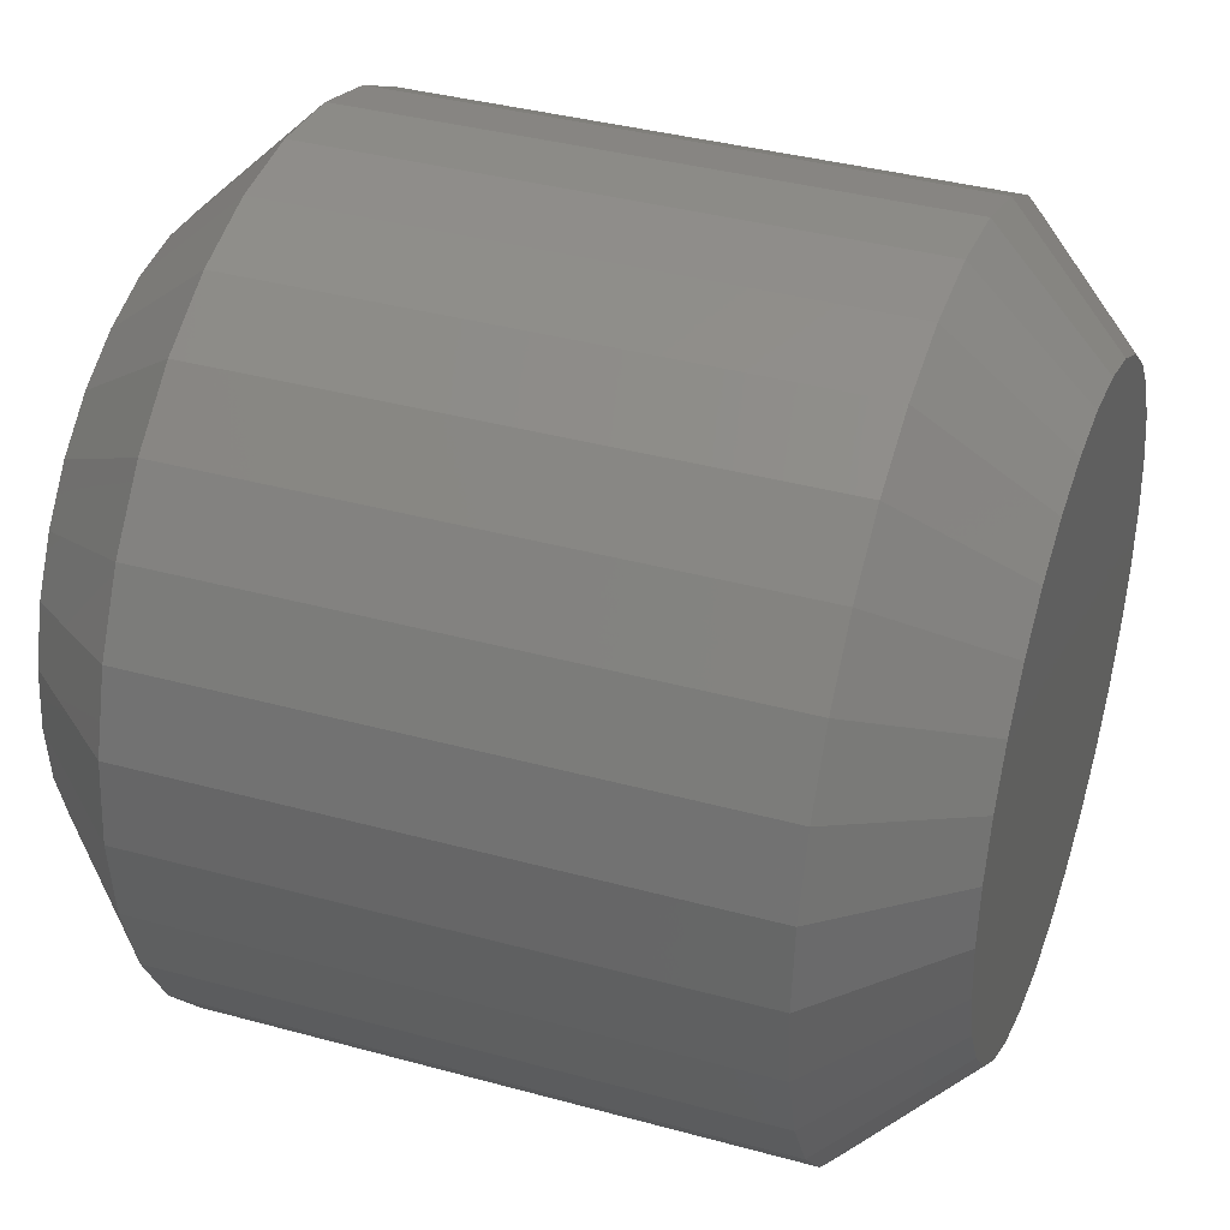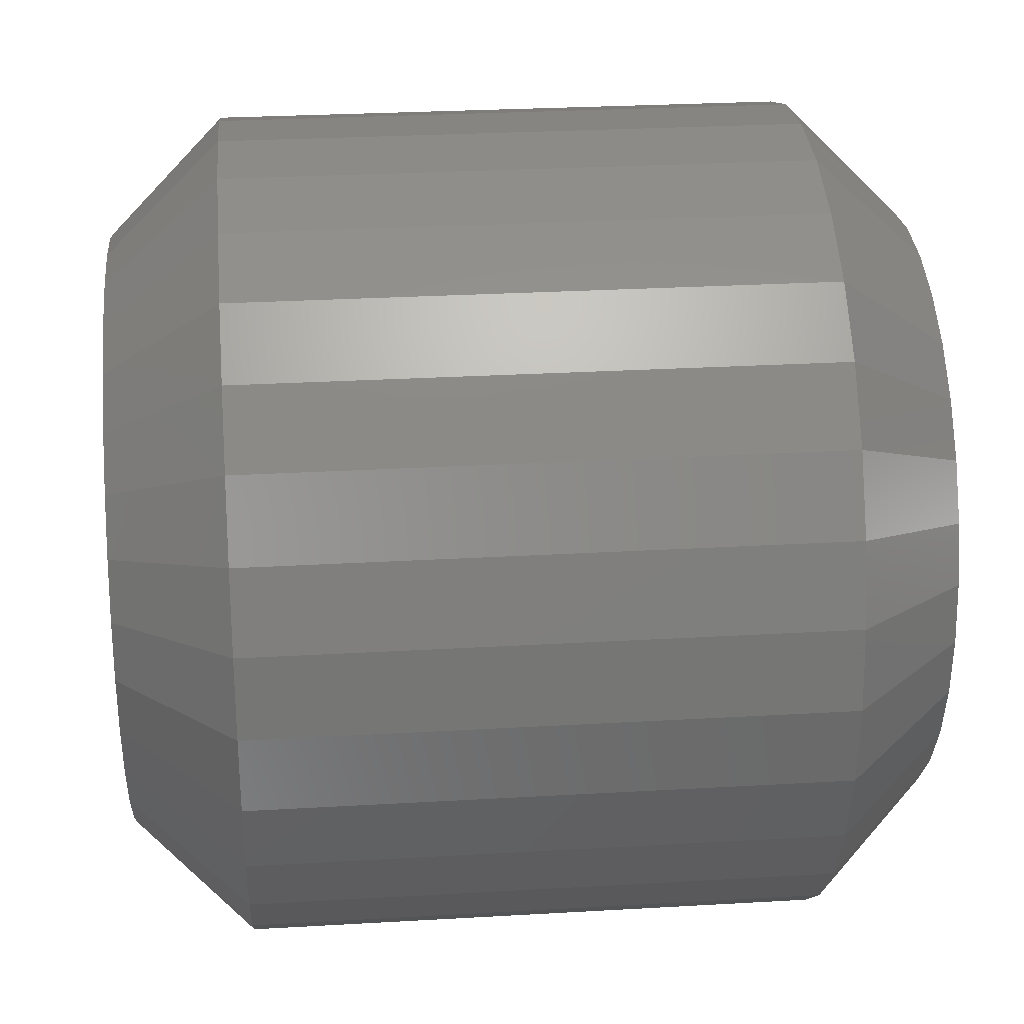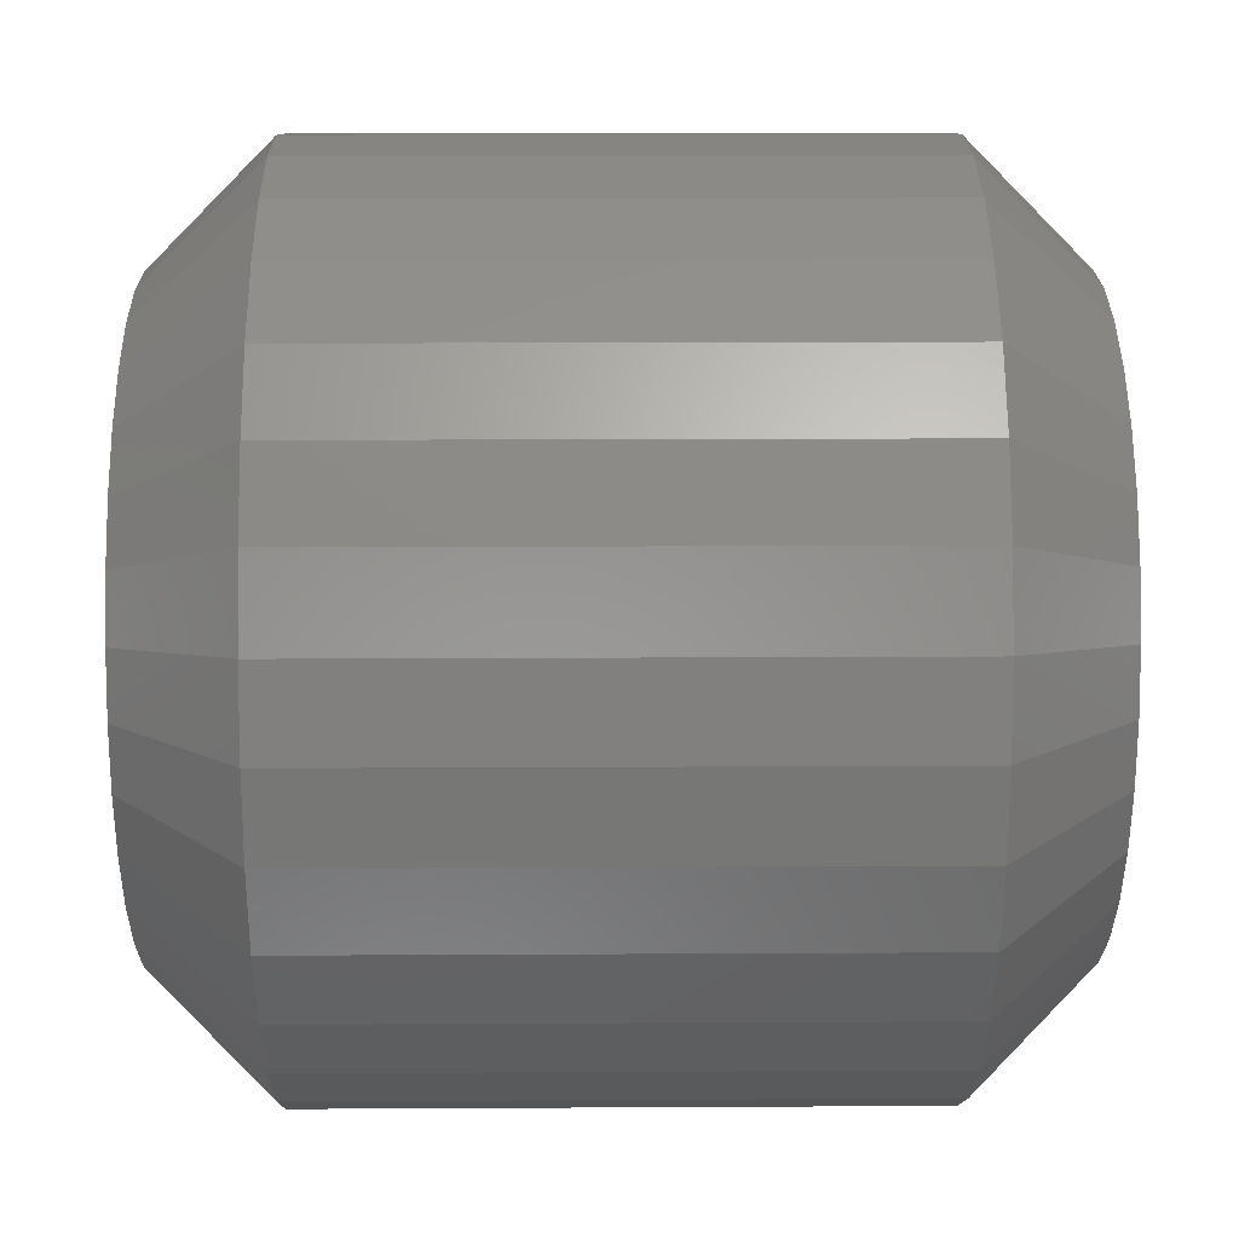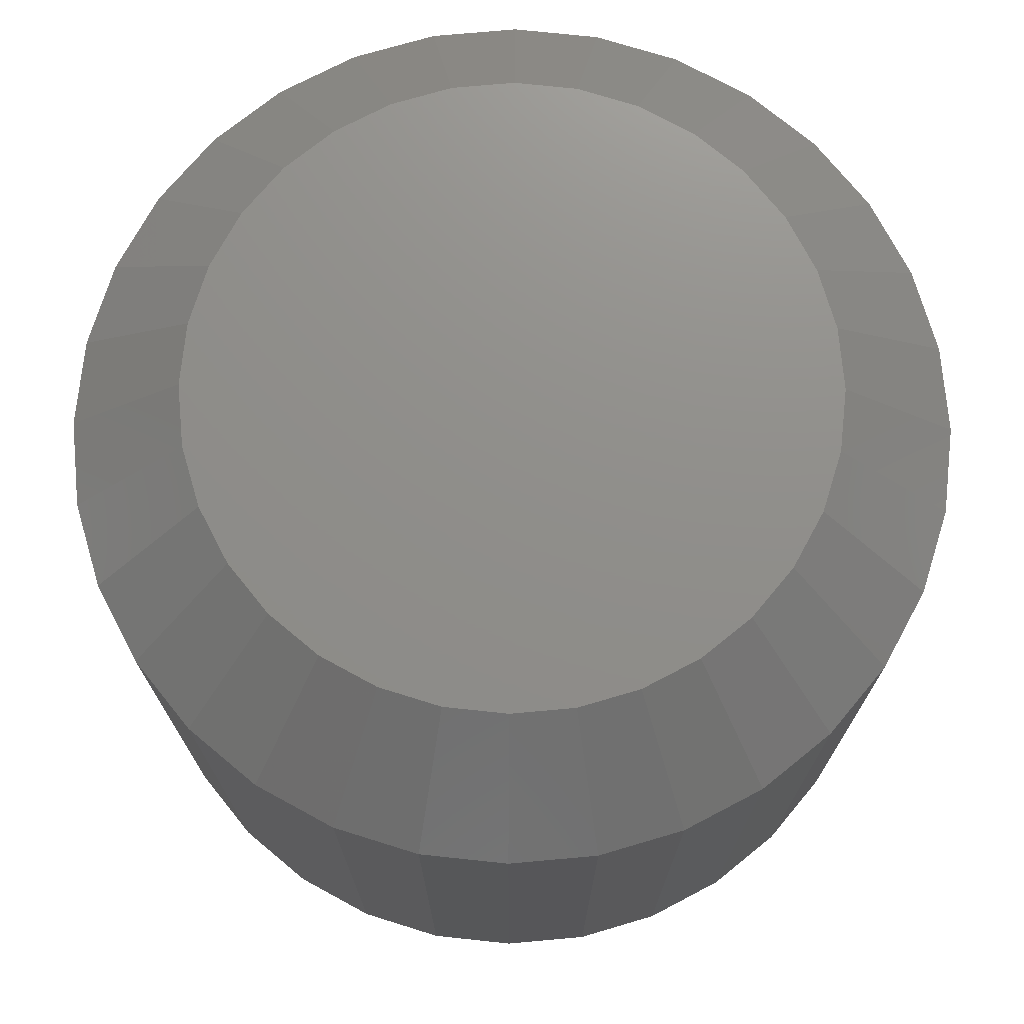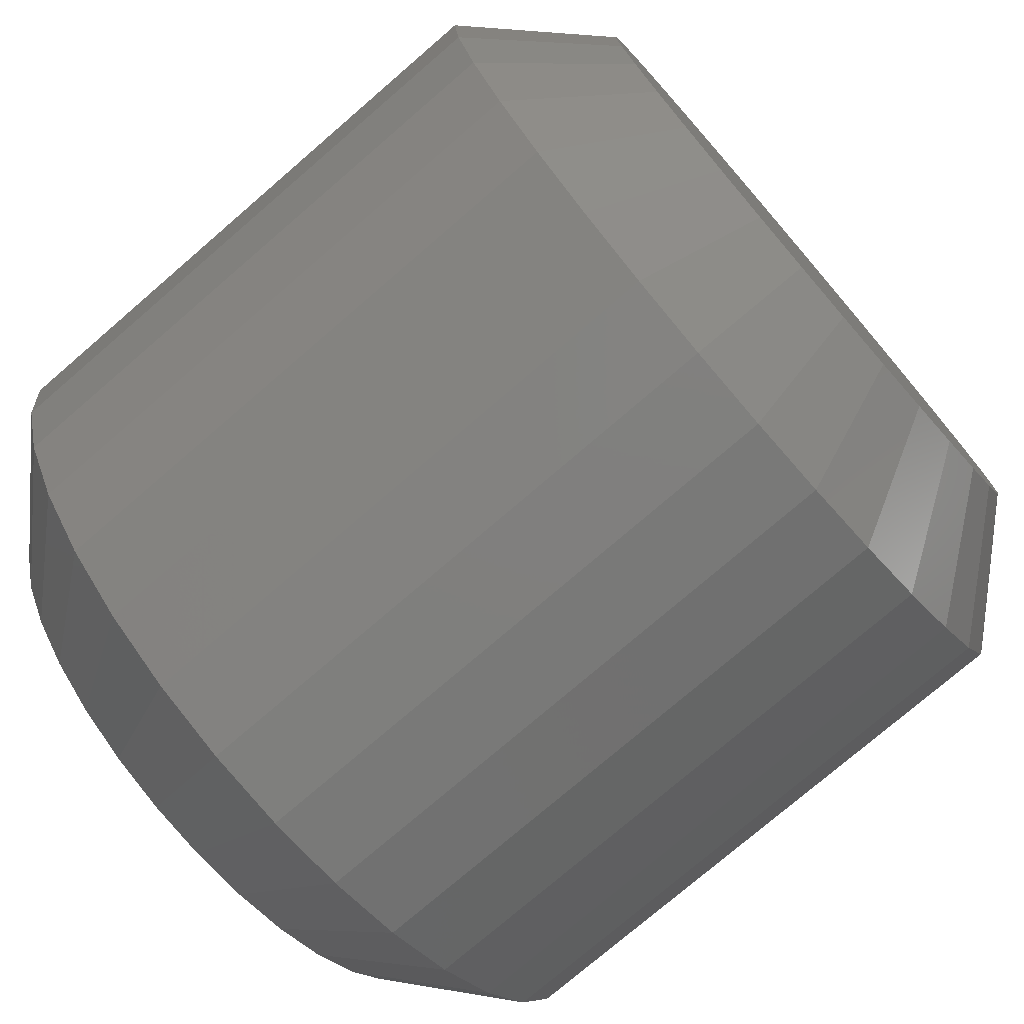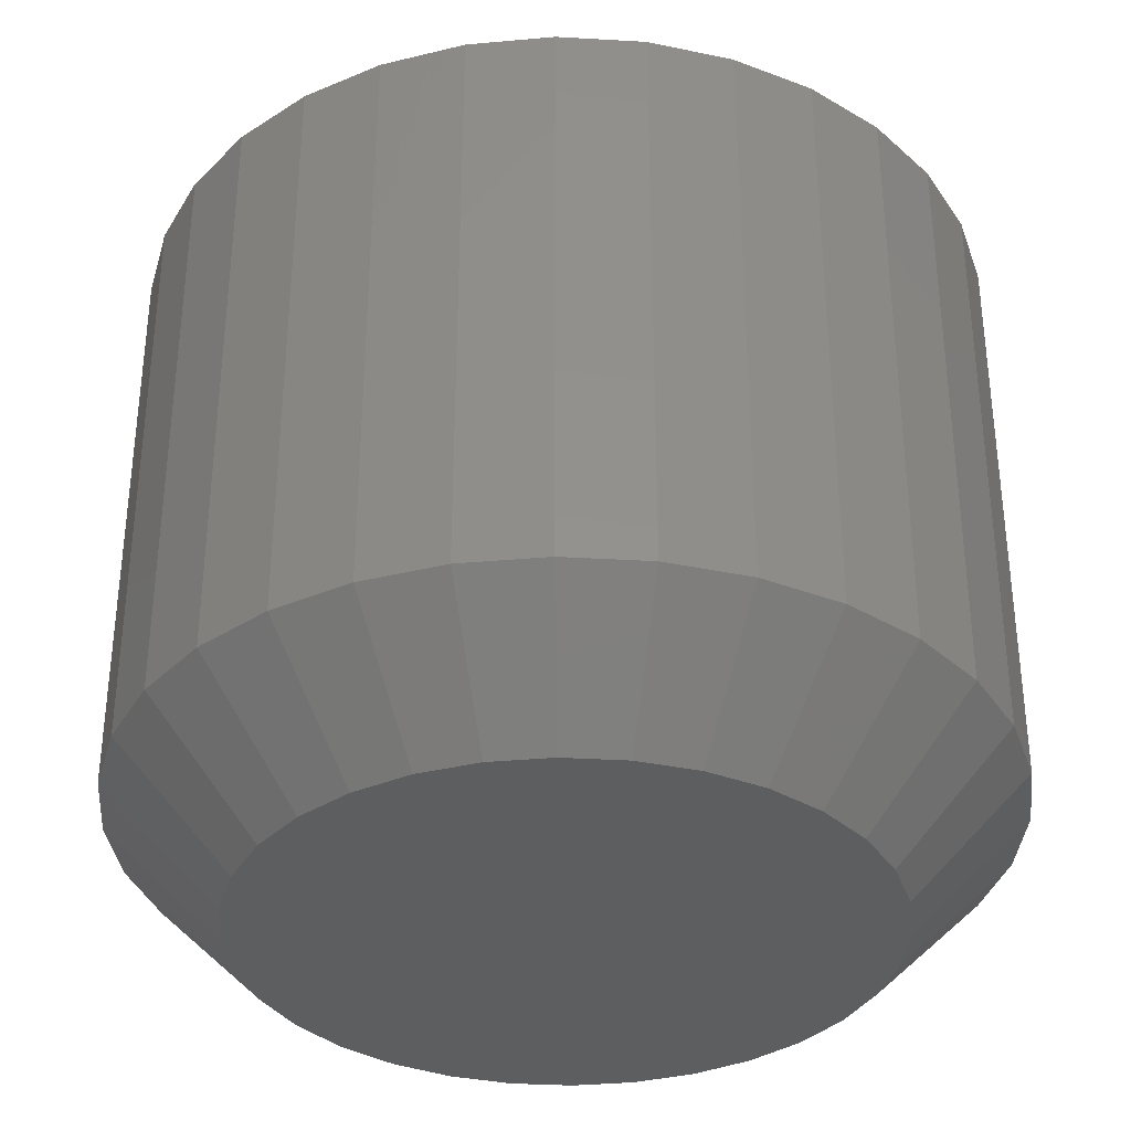
<metadata>
{"format":"stl","ext":"stl","renderer":"f3d","projection":"perspective","resolution":1024,"background":"white","views":[{"elev":37.7,"azim":109.3,"up":"+Y"},{"elev":27.8,"azim":84.9,"up":"+Y"},{"elev":15.1,"azim":-90.7,"up":"+Y"},{"elev":73.4,"azim":-78.3,"up":"+Z"},{"elev":-75.7,"azim":130.8,"up":"+Y"},{"elev":-35.1,"azim":-133.8,"up":"+Z"}]}
</metadata>
<code>
# stl→obj: 128 verts, 252 faces
v -0.04877 0.6484 0.007812
v -0.04877 0.6484 0.04688
v -0.04932 0.6429 0.007812
v -0.04932 0.6429 0.04688
v -0.05094 0.6375 0.007812
v -0.05094 0.6375 0.04688
v -0.05359 0.6325 0.007812
v -0.05359 0.6325 0.04688
v -0.05715 0.6282 0.007812
v -0.05715 0.6282 0.04688
v -0.06149 0.6246 0.007812
v -0.06149 0.6246 0.04688
v -0.06643 0.622 0.007812
v -0.06643 0.622 0.04688
v -0.0718 0.6204 0.007812
v -0.0718 0.6204 0.04688
v -0.07738 0.6198 0.007812
v -0.07738 0.6198 0.04688
v -0.08297 0.6204 0.007812
v -0.08297 0.6204 0.04688
v -0.08834 0.622 0.007812
v -0.08834 0.622 0.04688
v -0.09328 0.6246 0.007812
v -0.09328 0.6246 0.04688
v -0.09762 0.6282 0.007812
v -0.09762 0.6282 0.04688
v -0.1012 0.6325 0.007812
v -0.1012 0.6325 0.04688
v -0.1038 0.6375 0.007812
v -0.1038 0.6375 0.04688
v -0.1055 0.6429 0.007812
v -0.1055 0.6429 0.04688
v -0.106 0.6484 0.007812
v -0.106 0.6484 0.04688
v -0.1055 0.654 0.007812
v -0.1055 0.654 0.04688
v -0.1038 0.6594 0.007812
v -0.1038 0.6594 0.04688
v -0.1012 0.6643 0.007812
v -0.1012 0.6643 0.04688
v -0.09762 0.6687 0.007812
v -0.09762 0.6687 0.04688
v -0.09328 0.6722 0.007812
v -0.09328 0.6722 0.04688
v -0.08834 0.6749 0.007812
v -0.08834 0.6749 0.04688
v -0.08297 0.6765 0.007812
v -0.08297 0.6765 0.04688
v -0.07738 0.6771 0.007812
v -0.07738 0.6771 0.04688
v -0.0718 0.6765 0.007812
v -0.0718 0.6765 0.04688
v -0.06643 0.6749 0.007812
v -0.06643 0.6749 0.04688
v -0.06149 0.6722 0.007812
v -0.06149 0.6722 0.04688
v -0.05715 0.6687 0.007812
v -0.05715 0.6687 0.04688
v -0.05359 0.6643 0.007812
v -0.05359 0.6643 0.04688
v -0.05094 0.6594 0.007812
v -0.05094 0.6594 0.04688
v -0.04932 0.654 0.007812
v -0.04932 0.654 0.04688
v -0.07738 0.6692 0.05469
v -0.08144 0.6688 0.05469
v -0.08535 0.6677 0.05469
v -0.07333 0.6688 0.05469
v -0.06942 0.6677 0.05469
v -0.08894 0.6657 0.05469
v -0.06583 0.6657 0.05469
v -0.0921 0.6631 0.05469
v -0.06267 0.6631 0.05469
v -0.09468 0.66 0.05469
v -0.06009 0.66 0.05469
v -0.09661 0.6564 0.05469
v -0.05816 0.6564 0.05469
v -0.09779 0.6525 0.05469
v -0.05698 0.6525 0.05469
v -0.05698 0.6444 0.05469
v -0.09661 0.6405 0.05469
v -0.05816 0.6405 0.05469
v -0.09468 0.6369 0.05469
v -0.06009 0.6369 0.05469
v -0.0921 0.6337 0.05469
v -0.06267 0.6337 0.05469
v -0.08894 0.6311 0.05469
v -0.06583 0.6311 0.05469
v -0.08535 0.6292 0.05469
v -0.06942 0.6292 0.05469
v -0.08144 0.628 0.05469
v -0.07738 0.6276 0.05469
v -0.07333 0.628 0.05469
v -0.05658 0.6484 0.05469
v -0.09819 0.6484 0.05469
v -0.09779 0.6444 0.05469
v -0.08535 0.6677 0
v -0.08144 0.6688 0
v -0.07738 0.6692 0
v -0.07333 0.6688 0
v -0.06942 0.6677 0
v -0.08894 0.6657 0
v -0.06583 0.6657 0
v -0.0921 0.6631 0
v -0.06267 0.6631 0
v -0.09468 0.66 0
v -0.06009 0.66 0
v -0.09661 0.6564 0
v -0.05816 0.6564 0
v -0.09779 0.6525 0
v -0.05698 0.6525 0
v -0.05816 0.6405 0
v -0.09661 0.6405 0
v -0.05698 0.6444 0
v -0.09468 0.6369 0
v -0.06009 0.6369 0
v -0.0921 0.6337 0
v -0.06267 0.6337 0
v -0.08894 0.6311 0
v -0.06583 0.6311 0
v -0.08535 0.6292 0
v -0.06942 0.6292 0
v -0.08144 0.628 0
v -0.07738 0.6276 0
v -0.07333 0.628 0
v -0.09779 0.6444 0
v -0.09819 0.6484 0
v -0.05658 0.6484 0
f 1 2 3
f 3 2 4
f 3 4 5
f 5 4 6
f 5 6 7
f 7 6 8
f 7 8 9
f 9 8 10
f 9 10 11
f 11 10 12
f 11 12 13
f 13 12 14
f 13 14 15
f 15 14 16
f 15 16 17
f 17 16 18
f 17 18 19
f 19 18 20
f 19 20 21
f 21 20 22
f 21 22 23
f 23 22 24
f 23 24 25
f 25 24 26
f 25 26 27
f 27 26 28
f 27 28 29
f 29 28 30
f 29 30 31
f 31 30 32
f 31 32 33
f 33 32 34
f 33 34 35
f 35 34 36
f 35 36 37
f 37 36 38
f 37 38 39
f 39 38 40
f 39 40 41
f 41 40 42
f 41 42 43
f 43 42 44
f 43 44 45
f 45 44 46
f 45 46 47
f 47 46 48
f 47 48 49
f 49 48 50
f 49 50 51
f 51 50 52
f 51 52 53
f 53 52 54
f 53 54 55
f 55 54 56
f 55 56 57
f 57 56 58
f 57 58 59
f 59 58 60
f 59 60 61
f 61 60 62
f 61 62 63
f 63 62 64
f 63 64 1
f 1 64 2
f 65 66 67
f 68 65 67
f 68 67 69
f 69 67 70
f 69 70 71
f 71 70 72
f 71 72 73
f 73 72 74
f 73 74 75
f 75 74 76
f 75 76 77
f 77 76 78
f 77 78 79
f 80 81 82
f 82 81 83
f 82 83 84
f 84 83 85
f 84 85 86
f 86 85 87
f 86 87 88
f 88 87 89
f 88 89 90
f 90 89 91
f 90 91 92
f 90 92 93
f 79 78 94
f 94 78 95
f 94 95 80
f 80 95 96
f 80 96 81
f 94 80 2
f 80 4 2
f 34 32 95
f 32 96 95
f 32 30 81
f 96 32 81
f 28 26 83
f 83 30 28
f 81 30 83
f 24 22 89
f 87 24 89
f 87 85 24
f 20 18 91
f 91 22 20
f 89 22 91
f 16 14 90
f 93 16 90
f 93 92 16
f 12 10 88
f 88 14 12
f 90 14 88
f 8 6 82
f 84 8 82
f 84 86 8
f 80 6 4
f 82 6 80
f 85 83 26
f 26 24 85
f 92 91 18
f 18 16 92
f 86 88 10
f 10 8 86
f 95 78 34
f 78 36 34
f 2 64 94
f 64 79 94
f 64 62 77
f 79 64 77
f 60 58 75
f 75 62 60
f 77 62 75
f 56 54 69
f 71 56 69
f 71 73 56
f 52 50 68
f 68 54 52
f 69 54 68
f 48 46 67
f 66 48 67
f 66 65 48
f 44 42 70
f 70 46 44
f 67 46 70
f 40 38 76
f 74 40 76
f 74 72 40
f 78 38 36
f 76 38 78
f 73 75 58
f 58 56 73
f 65 68 50
f 50 48 65
f 72 70 42
f 42 40 72
f 97 98 99
f 97 99 100
f 101 97 100
f 102 97 101
f 103 102 101
f 104 102 103
f 105 104 103
f 106 104 105
f 107 106 105
f 108 106 107
f 109 108 107
f 110 108 109
f 111 110 109
f 112 113 114
f 115 113 112
f 116 115 112
f 117 115 116
f 118 117 116
f 119 117 118
f 120 119 118
f 121 119 120
f 122 121 120
f 123 121 122
f 124 123 122
f 125 124 122
f 113 126 114
f 114 126 127
f 114 127 128
f 128 127 110
f 128 110 111
f 127 31 33
f 127 126 31
f 1 114 128
f 1 3 114
f 113 29 31
f 113 31 126
f 115 25 27
f 27 29 115
f 115 29 113
f 121 21 23
f 121 23 119
f 23 117 119
f 123 17 19
f 19 21 123
f 123 21 121
f 122 13 15
f 122 15 125
f 15 124 125
f 120 9 11
f 11 13 120
f 120 13 122
f 112 5 7
f 112 7 116
f 7 118 116
f 3 5 114
f 114 5 112
f 25 115 117
f 117 23 25
f 17 123 124
f 124 15 17
f 9 120 118
f 118 7 9
f 128 63 1
f 128 111 63
f 33 110 127
f 33 35 110
f 109 61 63
f 109 63 111
f 107 57 59
f 59 61 107
f 107 61 109
f 101 53 55
f 101 55 103
f 55 105 103
f 100 49 51
f 51 53 100
f 100 53 101
f 97 45 47
f 97 47 98
f 47 99 98
f 102 41 43
f 43 45 102
f 102 45 97
f 108 37 39
f 108 39 106
f 39 104 106
f 35 37 110
f 110 37 108
f 57 107 105
f 105 55 57
f 49 100 99
f 99 47 49
f 41 102 104
f 104 39 41

</code>
